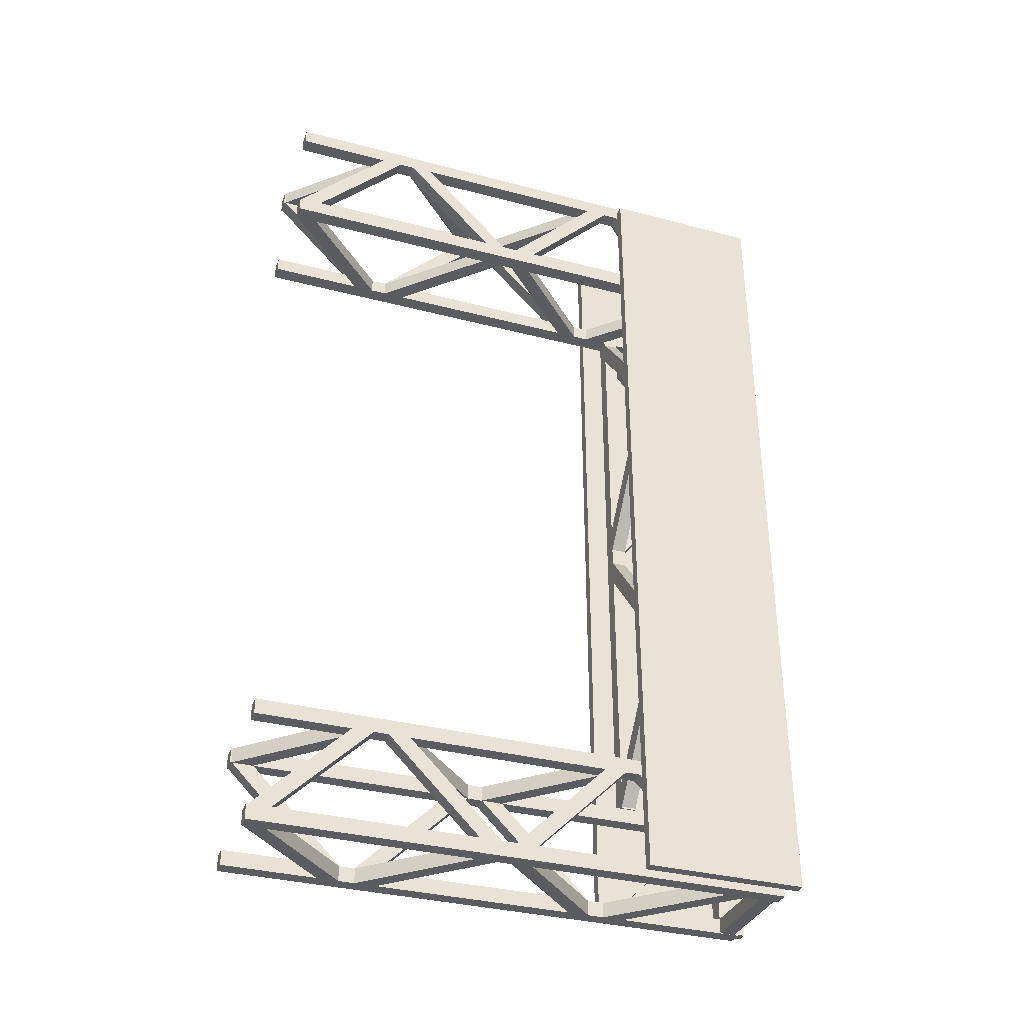
<metadata>
{"format":"obj","ext":"obj","renderer":"f3d","projection":"perspective","resolution":1024,"background":"white","views":[{"elev":-34.6,"azim":70.7,"up":"+Z"}]}
</metadata>
<code>
g
v 0.3374 1.128 2.298
v 0.3215 1.128 2.314
v 0.3532 1.128 2.314
v 0.3532 1.128 2.282
v 0.3215 1.128 2.282
v 0.3215 0.007875 2.314
v 0.3532 0.007875 2.314
v 0.3532 0.007875 2.282
v 0.3215 0.007875 2.282
v 0.3374 0.007875 2.298
v 0.3374 1.128 2.074
v 0.3215 1.128 2.058
v 0.3215 1.128 2.09
v 0.3532 1.128 2.09
v 0.3532 1.128 2.058
v 0.3215 0.007875 2.058
v 0.3215 0.007875 2.09
v 0.3532 0.007875 2.09
v 0.3532 0.007875 2.058
v 0.3374 0.007875 2.074
v 0.5614 1.128 2.074
v 0.5455 1.128 2.058
v 0.5455 1.128 2.09
v 0.5772 1.128 2.09
v 0.5772 1.128 2.058
v 0.5455 0.007875 2.058
v 0.5455 0.007875 2.09
v 0.5772 0.007875 2.09
v 0.5772 0.007875 2.058
v 0.5614 0.007875 2.074
v 0.5614 1.128 2.298
v 0.5455 1.128 2.282
v 0.5455 1.128 2.314
v 0.5772 1.128 2.314
v 0.5772 1.128 2.282
v 0.5455 0.007875 2.282
v 0.5455 0.007875 2.314
v 0.5772 0.007875 2.314
v 0.5772 0.007875 2.282
v 0.5614 0.007875 2.298
v 0.3215 0.05269 2.286
v 0.3532 0.05269 2.286
v 0.3532 0.007894 2.286
v 0.3215 0.007894 2.286
v 0.3215 0.2523 2.087
v 0.3532 0.2523 2.087
v 0.3532 0.2075 2.087
v 0.3215 0.2075 2.087
v 0.3532 0.3215 2.087
v 0.3215 0.3215 2.087
v 0.3215 0.2767 2.087
v 0.3532 0.2767 2.087
v 0.3532 0.5211 2.286
v 0.3215 0.5211 2.286
v 0.3215 0.4763 2.286
v 0.3532 0.4763 2.286
v 0.3215 0.5903 2.286
v 0.3532 0.5903 2.286
v 0.3532 0.5455 2.286
v 0.3215 0.5455 2.286
v 0.3215 0.7899 2.087
v 0.3532 0.7899 2.087
v 0.3532 0.7451 2.087
v 0.3215 0.7451 2.087
v 0.3532 0.8591 2.087
v 0.3215 0.8591 2.087
v 0.3215 0.8143 2.087
v 0.3532 0.8143 2.087
v 0.3532 1.059 2.286
v 0.3215 1.059 2.286
v 0.3215 1.014 2.286
v 0.3532 1.014 2.286
v 0.3503 0.05269 2.282
v 0.3503 0.05269 2.314
v 0.3503 0.007894 2.314
v 0.3503 0.007894 2.282
v 0.5499 0.2523 2.282
v 0.5499 0.2523 2.314
v 0.5499 0.2075 2.314
v 0.5499 0.2075 2.282
v 0.5499 0.3215 2.314
v 0.5499 0.3215 2.282
v 0.5499 0.2767 2.282
v 0.5499 0.2767 2.314
v 0.3503 0.5211 2.314
v 0.3503 0.5211 2.282
v 0.3503 0.4763 2.282
v 0.3503 0.4763 2.314
v 0.3503 0.5903 2.282
v 0.3503 0.5903 2.314
v 0.3503 0.5455 2.314
v 0.3503 0.5455 2.282
v 0.5499 0.7899 2.282
v 0.5499 0.7899 2.314
v 0.5499 0.7451 2.314
v 0.5499 0.7451 2.282
v 0.5499 0.8591 2.314
v 0.5499 0.8591 2.282
v 0.5499 0.8143 2.282
v 0.5499 0.8143 2.314
v 0.3503 1.059 2.314
v 0.3503 1.059 2.282
v 0.3503 1.014 2.282
v 0.3503 1.014 2.314
v 0.5772 0.05269 2.086
v 0.5455 0.05269 2.086
v 0.5455 0.007894 2.086
v 0.5772 0.007894 2.086
v 0.5772 0.2523 2.285
v 0.5455 0.2523 2.285
v 0.5455 0.2075 2.285
v 0.5772 0.2075 2.285
v 0.5455 0.3215 2.285
v 0.5772 0.3215 2.285
v 0.5772 0.2767 2.285
v 0.5455 0.2767 2.285
v 0.5455 0.5211 2.086
v 0.5772 0.5211 2.086
v 0.5772 0.4763 2.086
v 0.5455 0.4763 2.086
v 0.5772 0.5903 2.086
v 0.5455 0.5903 2.086
v 0.5455 0.5455 2.086
v 0.5772 0.5455 2.086
v 0.5772 0.7899 2.285
v 0.5455 0.7899 2.285
v 0.5455 0.7451 2.285
v 0.5772 0.7451 2.285
v 0.5455 0.8591 2.285
v 0.5772 0.8591 2.285
v 0.5772 0.8143 2.285
v 0.5455 0.8143 2.285
v 0.5455 1.059 2.086
v 0.5772 1.059 2.086
v 0.5772 1.014 2.086
v 0.5455 1.014 2.086
v 0.5485 0.05269 2.09
v 0.5485 0.05269 2.058
v 0.5485 0.007894 2.058
v 0.5485 0.007894 2.09
v 0.3489 0.2523 2.09
v 0.3489 0.2523 2.058
v 0.3489 0.2075 2.058
v 0.3489 0.2075 2.09
v 0.3489 0.3215 2.058
v 0.3489 0.3215 2.09
v 0.3489 0.2767 2.09
v 0.3489 0.2767 2.058
v 0.5485 0.5211 2.058
v 0.5485 0.5211 2.09
v 0.5485 0.4763 2.09
v 0.5485 0.4763 2.058
v 0.5485 0.5903 2.09
v 0.5485 0.5903 2.058
v 0.5485 0.5455 2.058
v 0.5485 0.5455 2.09
v 0.3489 0.7899 2.09
v 0.3489 0.7899 2.058
v 0.3489 0.7451 2.058
v 0.3489 0.7451 2.09
v 0.3489 0.8591 2.058
v 0.3489 0.8591 2.09
v 0.3489 0.8143 2.09
v 0.3489 0.8143 2.058
v 0.5485 1.059 2.058
v 0.5485 1.059 2.09
v 0.5485 1.014 2.09
v 0.5485 1.014 2.058
v 0.3374 1.128 0.7299
v 0.3215 1.128 0.7458
v 0.3532 1.128 0.7458
v 0.3532 1.128 0.7141
v 0.3215 1.128 0.7141
v 0.3215 0.007875 0.7458
v 0.3532 0.007875 0.7458
v 0.3532 0.007875 0.7141
v 0.3215 0.007875 0.7141
v 0.3374 0.007875 0.7299
v 0.3374 1.128 0.506
v 0.3215 1.128 0.4901
v 0.3215 1.128 0.5218
v 0.3532 1.128 0.5218
v 0.3532 1.128 0.4901
v 0.3215 0.007875 0.4901
v 0.3215 0.007875 0.5218
v 0.3532 0.007875 0.5218
v 0.3532 0.007875 0.4901
v 0.3374 0.007875 0.506
v 0.5614 1.128 0.506
v 0.5455 1.128 0.4901
v 0.5455 1.128 0.5218
v 0.5772 1.128 0.5218
v 0.5772 1.128 0.4901
v 0.5455 0.007875 0.4901
v 0.5455 0.007875 0.5218
v 0.5772 0.007875 0.5218
v 0.5772 0.007875 0.4901
v 0.5614 0.007875 0.506
v 0.5614 1.128 0.7299
v 0.5455 1.128 0.7141
v 0.5455 1.128 0.7458
v 0.5772 1.128 0.7458
v 0.5772 1.128 0.7141
v 0.5455 0.007875 0.7141
v 0.5455 0.007875 0.7458
v 0.5772 0.007875 0.7458
v 0.5772 0.007875 0.7141
v 0.5614 0.007875 0.7299
v 0.3215 0.05269 0.7181
v 0.3532 0.05269 0.7181
v 0.3532 0.007894 0.7181
v 0.3215 0.007894 0.7181
v 0.3215 0.2523 0.5186
v 0.3532 0.2523 0.5186
v 0.3532 0.2075 0.5186
v 0.3215 0.2075 0.5186
v 0.3532 0.3215 0.5186
v 0.3215 0.3215 0.5186
v 0.3215 0.2767 0.5186
v 0.3532 0.2767 0.5186
v 0.3532 0.5211 0.7181
v 0.3215 0.5211 0.7181
v 0.3215 0.4763 0.7181
v 0.3532 0.4763 0.7181
v 0.3215 0.5903 0.7181
v 0.3532 0.5903 0.7181
v 0.3532 0.5455 0.7181
v 0.3215 0.5455 0.7181
v 0.3215 0.7899 0.5186
v 0.3532 0.7899 0.5186
v 0.3532 0.7451 0.5186
v 0.3215 0.7451 0.5186
v 0.3532 0.8591 0.5186
v 0.3215 0.8591 0.5186
v 0.3215 0.8143 0.5186
v 0.3532 0.8143 0.5186
v 0.3532 1.059 0.7181
v 0.3215 1.059 0.7181
v 0.3215 1.014 0.7181
v 0.3532 1.014 0.7181
v 0.3503 0.05269 0.7141
v 0.3503 0.05269 0.7458
v 0.3503 0.007894 0.7458
v 0.3503 0.007894 0.7141
v 0.5499 0.2523 0.7141
v 0.5499 0.2523 0.7458
v 0.5499 0.2075 0.7458
v 0.5499 0.2075 0.7141
v 0.5499 0.3215 0.7458
v 0.5499 0.3215 0.7141
v 0.5499 0.2767 0.7141
v 0.5499 0.2767 0.7458
v 0.3503 0.5211 0.7458
v 0.3503 0.5211 0.7141
v 0.3503 0.4763 0.7141
v 0.3503 0.4763 0.7458
v 0.3503 0.5903 0.7141
v 0.3503 0.5903 0.7458
v 0.3503 0.5455 0.7458
v 0.3503 0.5455 0.7141
v 0.5499 0.7899 0.7141
v 0.5499 0.7899 0.7458
v 0.5499 0.7451 0.7458
v 0.5499 0.7451 0.7141
v 0.5499 0.8591 0.7458
v 0.5499 0.8591 0.7141
v 0.5499 0.8143 0.7141
v 0.5499 0.8143 0.7458
v 0.3503 1.059 0.7458
v 0.3503 1.059 0.7141
v 0.3503 1.014 0.7141
v 0.3503 1.014 0.7458
v 0.5772 0.05269 0.5178
v 0.5455 0.05269 0.5178
v 0.5455 0.007894 0.5178
v 0.5772 0.007894 0.5178
v 0.5772 0.2523 0.7173
v 0.5455 0.2523 0.7173
v 0.5455 0.2075 0.7173
v 0.5772 0.2075 0.7173
v 0.5455 0.3215 0.7173
v 0.5772 0.3215 0.7173
v 0.5772 0.2767 0.7173
v 0.5455 0.2767 0.7173
v 0.5455 0.5211 0.5178
v 0.5772 0.5211 0.5178
v 0.5772 0.4763 0.5178
v 0.5455 0.4763 0.5178
v 0.5772 0.5903 0.5178
v 0.5455 0.5903 0.5178
v 0.5455 0.5455 0.5178
v 0.5772 0.5455 0.5178
v 0.5772 0.7899 0.7173
v 0.5455 0.7899 0.7173
v 0.5455 0.7451 0.7173
v 0.5772 0.7451 0.7173
v 0.5455 0.8591 0.7173
v 0.5772 0.8591 0.7173
v 0.5772 0.8143 0.7173
v 0.5455 0.8143 0.7173
v 0.5455 1.059 0.5178
v 0.5772 1.059 0.5178
v 0.5772 1.014 0.5178
v 0.5455 1.014 0.5178
v 0.5485 0.05269 0.5218
v 0.5485 0.05269 0.4901
v 0.5485 0.007894 0.4901
v 0.5485 0.007894 0.5218
v 0.3489 0.2523 0.5218
v 0.3489 0.2523 0.4901
v 0.3489 0.2075 0.4901
v 0.3489 0.2075 0.5218
v 0.3489 0.3215 0.4901
v 0.3489 0.3215 0.5218
v 0.3489 0.2767 0.5218
v 0.3489 0.2767 0.4901
v 0.5485 0.5211 0.4901
v 0.5485 0.5211 0.5218
v 0.5485 0.4763 0.5218
v 0.5485 0.4763 0.4901
v 0.5485 0.5903 0.5218
v 0.5485 0.5903 0.4901
v 0.5485 0.5455 0.4901
v 0.5485 0.5455 0.5218
v 0.3489 0.7899 0.5218
v 0.3489 0.7899 0.4901
v 0.3489 0.7451 0.4901
v 0.3489 0.7451 0.5218
v 0.3489 0.8591 0.4901
v 0.3489 0.8591 0.5218
v 0.3489 0.8143 0.5218
v 0.3489 0.8143 0.4901
v 0.5485 1.059 0.4901
v 0.5485 1.059 0.5218
v 0.5485 1.014 0.5218
v 0.5485 1.014 0.4901
v 0.5455 1.087 2.089
v 0.5455 1.119 2.089
v 0.5772 1.119 2.089
v 0.5772 1.087 2.089
v 0.5455 1.087 2.282
v 0.5455 1.119 2.282
v 0.5772 1.119 2.282
v 0.5772 1.087 2.282
v 0.3215 1.087 2.089
v 0.3215 1.119 2.089
v 0.3532 1.119 2.089
v 0.3532 1.087 2.089
v 0.3215 1.087 2.282
v 0.3215 1.119 2.282
v 0.3532 1.119 2.282
v 0.3532 1.087 2.282
v 0.5462 1.087 2.282
v 0.5462 1.119 2.282
v 0.5462 1.119 2.313
v 0.5462 1.087 2.313
v 0.3525 1.087 2.282
v 0.3525 1.119 2.282
v 0.3525 1.119 2.313
v 0.3525 1.087 2.313
v 0.5462 1.087 2.058
v 0.5462 1.119 2.058
v 0.5462 1.119 2.089
v 0.5462 1.087 2.089
v 0.3525 1.087 2.058
v 0.3525 1.119 2.058
v 0.3525 1.119 2.089
v 0.3525 1.087 2.089
v 0.5455 1.087 0.5216
v 0.5455 1.119 0.5216
v 0.5772 1.119 0.5216
v 0.5772 1.087 0.5216
v 0.5455 1.087 0.7153
v 0.5455 1.119 0.7153
v 0.5772 1.119 0.7153
v 0.5772 1.087 0.7153
v 0.3215 1.087 0.5216
v 0.3215 1.119 0.5216
v 0.3532 1.119 0.5216
v 0.3532 1.087 0.5216
v 0.3215 1.087 0.7153
v 0.3215 1.119 0.7153
v 0.3532 1.119 0.7153
v 0.3532 1.087 0.7153
v 0.5462 1.087 0.7146
v 0.5462 1.119 0.7146
v 0.5462 1.119 0.7463
v 0.5462 1.087 0.7463
v 0.3525 1.087 0.7146
v 0.3525 1.119 0.7146
v 0.3525 1.119 0.7463
v 0.3525 1.087 0.7463
v 0.5462 1.087 0.4906
v 0.5462 1.119 0.4906
v 0.5462 1.119 0.5223
v 0.5462 1.087 0.5223
v 0.3525 1.087 0.4906
v 0.3525 1.119 0.4906
v 0.3525 1.119 0.5223
v 0.3525 1.087 0.5223
v 0.3215 0.8705 0.7473
v 0.3532 0.8705 0.7473
v 0.3532 0.9022 0.7473
v 0.3215 0.9022 0.7473
v 0.3215 1.126 0.7473
v 0.3215 1.094 0.7473
v 0.3532 1.094 0.7473
v 0.3532 1.126 0.7473
v 0.5455 1.126 0.7473
v 0.5455 1.094 0.7473
v 0.5772 1.094 0.7473
v 0.5772 1.126 0.7473
v 0.5455 0.9022 0.7473
v 0.5455 0.8705 0.7473
v 0.5772 0.8705 0.7473
v 0.5772 0.9022 0.7473
v 0.3215 0.8705 2.059
v 0.3532 0.8705 2.059
v 0.3532 0.9022 2.059
v 0.3215 0.9022 2.059
v 0.3215 1.126 2.059
v 0.3215 1.094 2.059
v 0.3532 1.094 2.059
v 0.3532 1.126 2.059
v 0.5455 1.126 2.059
v 0.5455 1.094 2.059
v 0.5772 1.094 2.059
v 0.5772 1.126 2.059
v 0.5455 0.9022 2.059
v 0.5455 0.8705 2.059
v 0.5772 0.8705 2.059
v 0.5772 0.9022 2.059
v 0.3215 0.8705 0.7473
v 0.3532 0.8705 0.7473
v 0.3532 0.9022 0.7473
v 0.3215 0.9022 0.7473
v 0.3374 0.8863 0.7473
v 0.3215 1.126 0.7473
v 0.3215 1.094 0.7473
v 0.3532 1.094 0.7473
v 0.3532 1.126 0.7473
v 0.3374 1.11 0.7473
v 0.5455 1.126 0.7473
v 0.5455 1.094 0.7473
v 0.5772 1.094 0.7473
v 0.5772 1.126 0.7473
v 0.5614 1.11 0.7473
v 0.5455 0.9022 0.7473
v 0.5455 0.8705 0.7473
v 0.5772 0.8705 0.7473
v 0.5772 0.9022 0.7473
v 0.5614 0.8863 0.7473
v 0.3215 0.8981 0.8031
v 0.3532 0.8981 0.8031
v 0.3532 0.8981 0.7473
v 0.3215 0.8981 0.7473
v 0.3215 1.098 1.052
v 0.3532 1.098 1.052
v 0.3532 1.098 0.9959
v 0.3215 1.098 0.9959
v 0.3532 1.098 1.138
v 0.3215 1.098 1.138
v 0.3215 1.098 1.082
v 0.3532 1.098 1.082
v 0.3532 0.8981 1.386
v 0.3215 0.8981 1.386
v 0.3215 0.8981 1.331
v 0.3532 0.8981 1.331
v 0.3215 0.8981 1.473
v 0.3532 0.8981 1.473
v 0.3532 0.8981 1.417
v 0.3215 0.8981 1.417
v 0.3215 1.098 1.721
v 0.3532 1.098 1.721
v 0.3532 1.098 1.665
v 0.3215 1.098 1.665
v 0.3532 1.098 1.807
v 0.3215 1.098 1.807
v 0.3215 1.098 1.752
v 0.3532 1.098 1.752
v 0.3532 0.8981 2.056
v 0.3215 0.8981 2.056
v 0.3215 0.8981 2
v 0.3532 0.8981 2
v 0.3503 0.9022 0.8031
v 0.3503 0.8705 0.8031
v 0.3503 0.8705 0.7473
v 0.3503 0.9022 0.7473
v 0.5499 0.9022 1.052
v 0.5499 0.8705 1.052
v 0.5499 0.8705 0.9959
v 0.5499 0.9022 0.9959
v 0.5499 0.8705 1.138
v 0.5499 0.9022 1.138
v 0.5499 0.9022 1.082
v 0.5499 0.8705 1.082
v 0.3503 0.8705 1.386
v 0.3503 0.9022 1.386
v 0.3503 0.9022 1.331
v 0.3503 0.8705 1.331
v 0.3503 0.9022 1.473
v 0.3503 0.8705 1.473
v 0.3503 0.8705 1.417
v 0.3503 0.9022 1.417
v 0.5499 0.9022 1.721
v 0.5499 0.8705 1.721
v 0.5499 0.8705 1.665
v 0.5499 0.9022 1.665
v 0.5499 0.8705 1.807
v 0.5499 0.9022 1.807
v 0.5499 0.9022 1.752
v 0.5499 0.8705 1.752
v 0.3503 0.8705 2.056
v 0.3503 0.9022 2.056
v 0.3503 0.9022 2
v 0.3503 0.8705 2
v 0.5772 1.099 0.8031
v 0.5455 1.099 0.8031
v 0.5455 1.099 0.7473
v 0.5772 1.099 0.7473
v 0.5772 0.8989 1.052
v 0.5455 0.8989 1.052
v 0.5455 0.8989 0.9959
v 0.5772 0.8989 0.9959
v 0.5455 0.8989 1.138
v 0.5772 0.8989 1.138
v 0.5772 0.8989 1.082
v 0.5455 0.8989 1.082
v 0.5455 1.099 1.386
v 0.5772 1.099 1.386
v 0.5772 1.099 1.331
v 0.5455 1.099 1.331
v 0.5772 1.099 1.473
v 0.5455 1.099 1.473
v 0.5455 1.099 1.417
v 0.5772 1.099 1.417
v 0.5772 0.8989 1.721
v 0.5455 0.8989 1.721
v 0.5455 0.8989 1.665
v 0.5772 0.8989 1.665
v 0.5455 0.8989 1.807
v 0.5772 0.8989 1.807
v 0.5772 0.8989 1.752
v 0.5455 0.8989 1.752
v 0.5455 1.099 2.056
v 0.5772 1.099 2.056
v 0.5772 1.099 2
v 0.5455 1.099 2
v 0.5485 1.094 0.8031
v 0.5485 1.126 0.8031
v 0.5485 1.126 0.7473
v 0.5485 1.094 0.7473
v 0.3489 1.094 1.052
v 0.3489 1.126 1.052
v 0.3489 1.126 0.9959
v 0.3489 1.094 0.9959
v 0.3489 1.126 1.138
v 0.3489 1.094 1.138
v 0.3489 1.094 1.082
v 0.3489 1.126 1.082
v 0.5485 1.126 1.386
v 0.5485 1.094 1.386
v 0.5485 1.094 1.331
v 0.5485 1.126 1.331
v 0.5485 1.094 1.473
v 0.5485 1.126 1.473
v 0.5485 1.126 1.417
v 0.5485 1.094 1.417
v 0.3489 1.094 1.721
v 0.3489 1.126 1.721
v 0.3489 1.126 1.665
v 0.3489 1.094 1.665
v 0.3489 1.126 1.807
v 0.3489 1.094 1.807
v 0.3489 1.094 1.752
v 0.3489 1.126 1.752
v 0.5485 1.126 2.056
v 0.5485 1.094 2.056
v 0.5485 1.094 2
v 0.5485 1.126 2
v 0.2991 1.158 0.506
v 0.2991 0.8224 0.506
v 0.2991 1.158 2.298
v 0.2991 0.8224 2.298
v 0.3215 1.158 2.298
v 0.3215 0.8224 2.298
v 0.3215 1.158 0.506
v 0.3215 0.8224 0.506
v 0.5772 1.158 0.506
v 0.5772 0.8224 0.506
v 0.5772 1.158 2.298
v 0.5772 0.8224 2.298
v 0.5996 1.158 2.298
v 0.5996 0.8224 2.298
v 0.5996 1.158 0.506
v 0.5996 0.8224 0.506
g mat_00
f 6 7 3 2
f 7 8 4 3
f 8 9 5 4
f 9 6 2 5
f 2 3 1
f 3 4 1
f 4 5 1
f 5 2 1
f 7 6 10
f 8 7 10
f 9 8 10
f 6 9 10
f 16 17 13 12
f 17 18 14 13
f 18 19 15 14
f 19 16 12 15
f 12 13 11
f 13 14 11
f 14 15 11
f 15 12 11
f 17 16 20
f 18 17 20
f 19 18 20
f 16 19 20
f 26 27 23 22
f 27 28 24 23
f 28 29 25 24
f 29 26 22 25
f 22 23 21
f 23 24 21
f 24 25 21
f 25 22 21
f 27 26 30
f 28 27 30
f 29 28 30
f 26 29 30
f 36 37 33 32
f 37 38 34 33
f 38 39 35 34
f 39 36 32 35
f 32 33 31
f 33 34 31
f 34 35 31
f 35 32 31
f 37 36 40
f 38 37 40
f 39 38 40
f 36 39 40
f 45 41 42 46
f 46 42 43 47
f 47 43 44 48
f 48 44 41 45
f 53 49 50 54
f 54 50 51 55
f 55 51 52 56
f 56 52 49 53
f 61 57 58 62
f 62 58 59 63
f 63 59 60 64
f 64 60 57 61
f 69 65 66 70
f 70 66 67 71
f 71 67 68 72
f 72 68 65 69
f 77 73 74 78
f 78 74 75 79
f 79 75 76 80
f 80 76 73 77
f 85 81 82 86
f 86 82 83 87
f 87 83 84 88
f 88 84 81 85
f 93 89 90 94
f 94 90 91 95
f 95 91 92 96
f 96 92 89 93
f 101 97 98 102
f 102 98 99 103
f 103 99 100 104
f 104 100 97 101
f 109 105 106 110
f 110 106 107 111
f 111 107 108 112
f 112 108 105 109
f 117 113 114 118
f 118 114 115 119
f 119 115 116 120
f 120 116 113 117
f 125 121 122 126
f 126 122 123 127
f 127 123 124 128
f 128 124 121 125
f 133 129 130 134
f 134 130 131 135
f 135 131 132 136
f 136 132 129 133
f 141 137 138 142
f 142 138 139 143
f 143 139 140 144
f 144 140 137 141
f 149 145 146 150
f 150 146 147 151
f 151 147 148 152
f 152 148 145 149
f 157 153 154 158
f 158 154 155 159
f 159 155 156 160
f 160 156 153 157
f 165 161 162 166
f 166 162 163 167
f 167 163 164 168
f 168 164 161 165
f 174 175 171 170
f 175 176 172 171
f 176 177 173 172
f 177 174 170 173
f 170 171 169
f 171 172 169
f 172 173 169
f 173 170 169
f 175 174 178
f 176 175 178
f 177 176 178
f 174 177 178
f 184 185 181 180
f 185 186 182 181
f 186 187 183 182
f 187 184 180 183
f 180 181 179
f 181 182 179
f 182 183 179
f 183 180 179
f 185 184 188
f 186 185 188
f 187 186 188
f 184 187 188
f 194 195 191 190
f 195 196 192 191
f 196 197 193 192
f 197 194 190 193
f 190 191 189
f 191 192 189
f 192 193 189
f 193 190 189
f 195 194 198
f 196 195 198
f 197 196 198
f 194 197 198
f 204 205 201 200
f 205 206 202 201
f 206 207 203 202
f 207 204 200 203
f 200 201 199
f 201 202 199
f 202 203 199
f 203 200 199
f 205 204 208
f 206 205 208
f 207 206 208
f 204 207 208
f 213 209 210 214
f 214 210 211 215
f 215 211 212 216
f 216 212 209 213
f 221 217 218 222
f 222 218 219 223
f 223 219 220 224
f 224 220 217 221
f 229 225 226 230
f 230 226 227 231
f 231 227 228 232
f 232 228 225 229
f 237 233 234 238
f 238 234 235 239
f 239 235 236 240
f 240 236 233 237
f 245 241 242 246
f 246 242 243 247
f 247 243 244 248
f 248 244 241 245
f 253 249 250 254
f 254 250 251 255
f 255 251 252 256
f 256 252 249 253
f 261 257 258 262
f 262 258 259 263
f 263 259 260 264
f 264 260 257 261
f 269 265 266 270
f 270 266 267 271
f 271 267 268 272
f 272 268 265 269
f 277 273 274 278
f 278 274 275 279
f 279 275 276 280
f 280 276 273 277
f 285 281 282 286
f 286 282 283 287
f 287 283 284 288
f 288 284 281 285
f 293 289 290 294
f 294 290 291 295
f 295 291 292 296
f 296 292 289 293
f 301 297 298 302
f 302 298 299 303
f 303 299 300 304
f 304 300 297 301
f 309 305 306 310
f 310 306 307 311
f 311 307 308 312
f 312 308 305 309
f 317 313 314 318
f 318 314 315 319
f 319 315 316 320
f 320 316 313 317
f 325 321 322 326
f 326 322 323 327
f 327 323 324 328
f 328 324 321 325
f 333 329 330 334
f 334 330 331 335
f 335 331 332 336
f 336 332 329 333
f 342 338 337 341
f 343 339 338 342
f 344 340 339 343
f 341 337 340 344
f 350 346 345 349
f 351 347 346 350
f 352 348 347 351
f 349 345 348 352
f 358 354 353 357
f 359 355 354 358
f 360 356 355 359
f 357 353 356 360
f 366 362 361 365
f 367 363 362 366
f 368 364 363 367
f 365 361 364 368
f 374 370 369 373
f 375 371 370 374
f 376 372 371 375
f 373 369 372 376
f 382 378 377 381
f 383 379 378 382
f 384 380 379 383
f 381 377 380 384
f 390 386 385 389
f 391 387 386 390
f 392 388 387 391
f 389 385 388 392
f 398 394 393 397
f 399 395 394 398
f 400 396 395 399
f 397 393 396 400
f 417 401 402 418
f 418 402 403 419
f 419 403 404 420
f 420 404 401 417
f 421 405 406 422
f 422 406 407 423
f 423 407 408 424
f 424 408 405 421
f 425 409 410 426
f 426 410 411 427
f 427 411 412 428
f 428 412 409 425
f 429 413 414 430
f 430 414 415 431
f 431 415 416 432
f 432 416 413 429
f 434 433 437
f 435 434 437
f 436 435 437
f 433 436 437
f 439 438 442
f 440 439 442
f 441 440 442
f 438 441 442
f 444 443 447
f 445 444 447
f 446 445 447
f 443 446 447
f 449 448 452
f 450 449 452
f 451 450 452
f 448 451 452
f 457 453 454 458
f 458 454 455 459
f 459 455 456 460
f 460 456 453 457
f 465 461 462 466
f 466 462 463 467
f 467 463 464 468
f 468 464 461 465
f 473 469 470 474
f 474 470 471 475
f 475 471 472 476
f 476 472 469 473
f 481 477 478 482
f 482 478 479 483
f 483 479 480 484
f 484 480 477 481
f 489 485 486 490
f 490 486 487 491
f 491 487 488 492
f 492 488 485 489
f 497 493 494 498
f 498 494 495 499
f 499 495 496 500
f 500 496 493 497
f 505 501 502 506
f 506 502 503 507
f 507 503 504 508
f 508 504 501 505
f 513 509 510 514
f 514 510 511 515
f 515 511 512 516
f 516 512 509 513
f 521 517 518 522
f 522 518 519 523
f 523 519 520 524
f 524 520 517 521
f 529 525 526 530
f 530 526 527 531
f 531 527 528 532
f 532 528 525 529
f 537 533 534 538
f 538 534 535 539
f 539 535 536 540
f 540 536 533 537
f 545 541 542 546
f 546 542 543 547
f 547 543 544 548
f 548 544 541 545
f 553 549 550 554
f 554 550 551 555
f 555 551 552 556
f 556 552 549 553
f 561 557 558 562
f 562 558 559 563
f 563 559 560 564
f 564 560 557 561
f 569 565 566 570
f 570 566 567 571
f 571 567 568 572
f 572 568 565 569
f 577 573 574 578
f 578 574 575 579
f 579 575 576 580
f 580 576 573 577
g coa
f 594 596 595 593
g mat1
f 582 584 583 581
f 584 586 585 583
f 586 588 587 585
f 588 582 581 587
f 581 583 585 587
f 588 586 584 582
f 590 592 591 589
f 592 594 593 591
f 596 590 589 595
f 589 591 593 595
f 596 594 592 590

</code>
